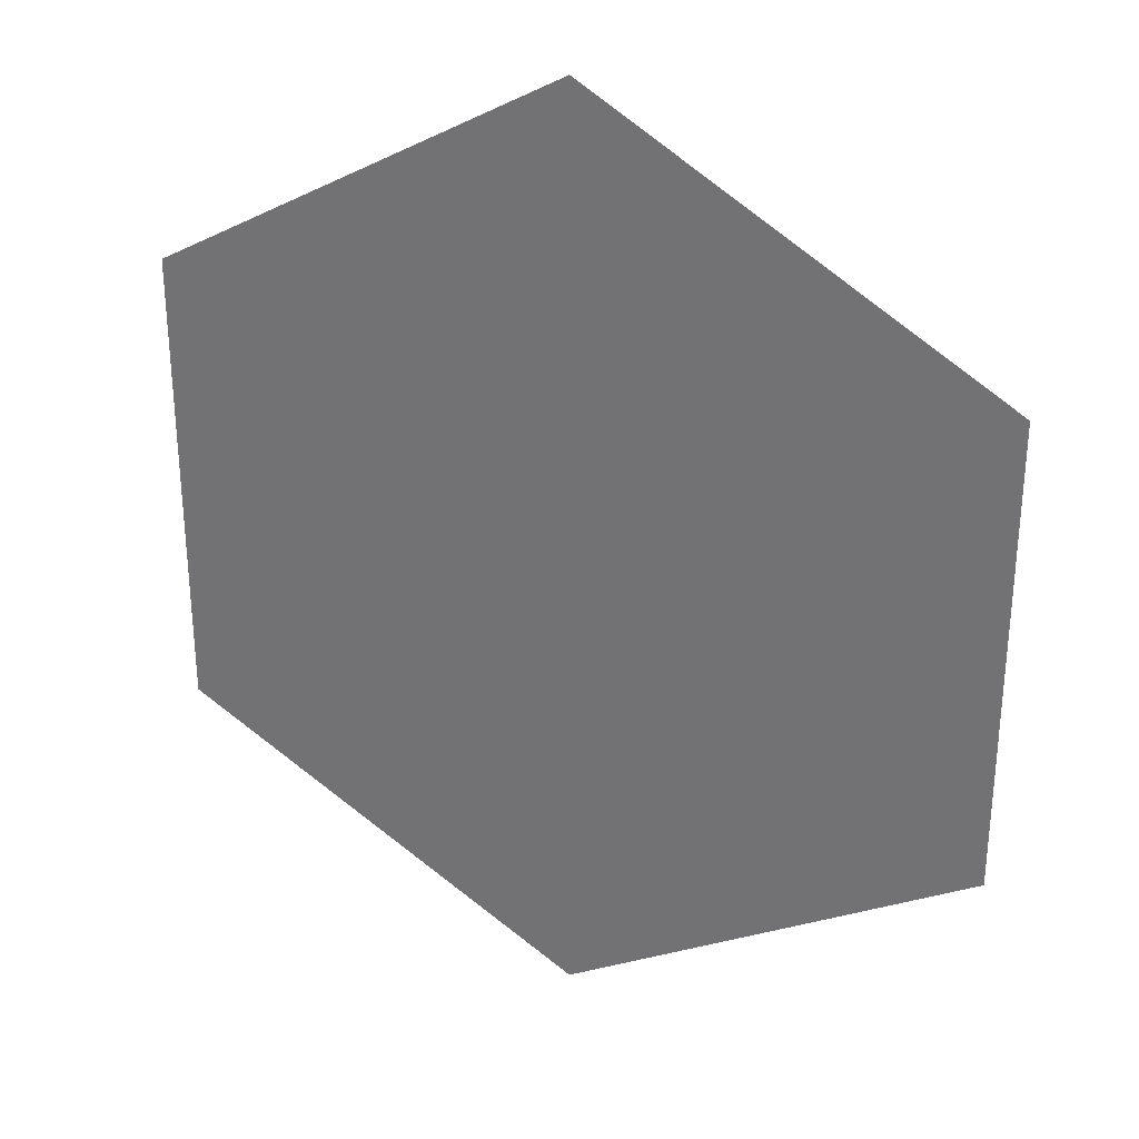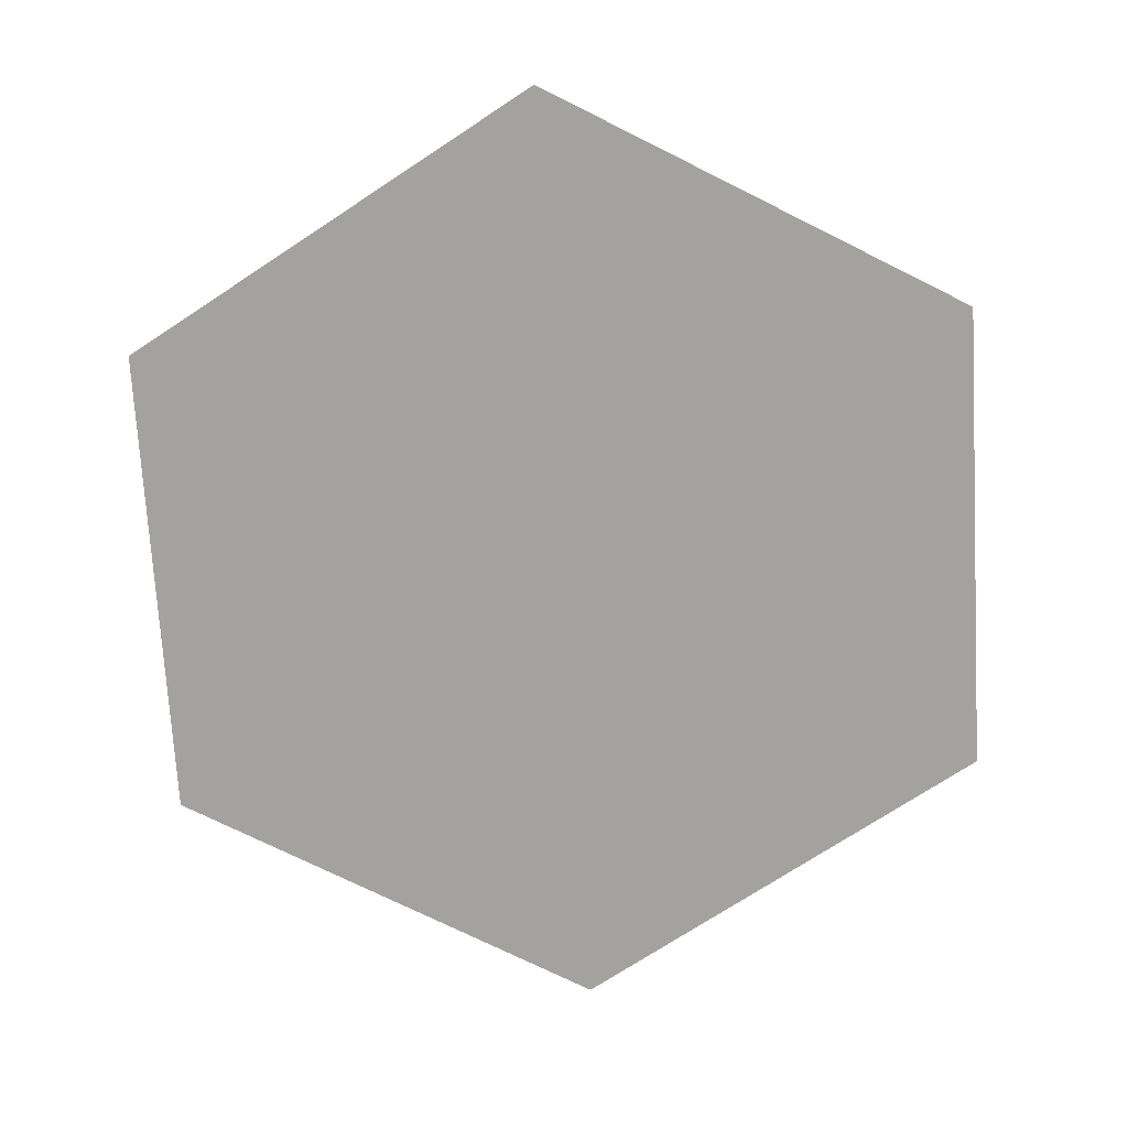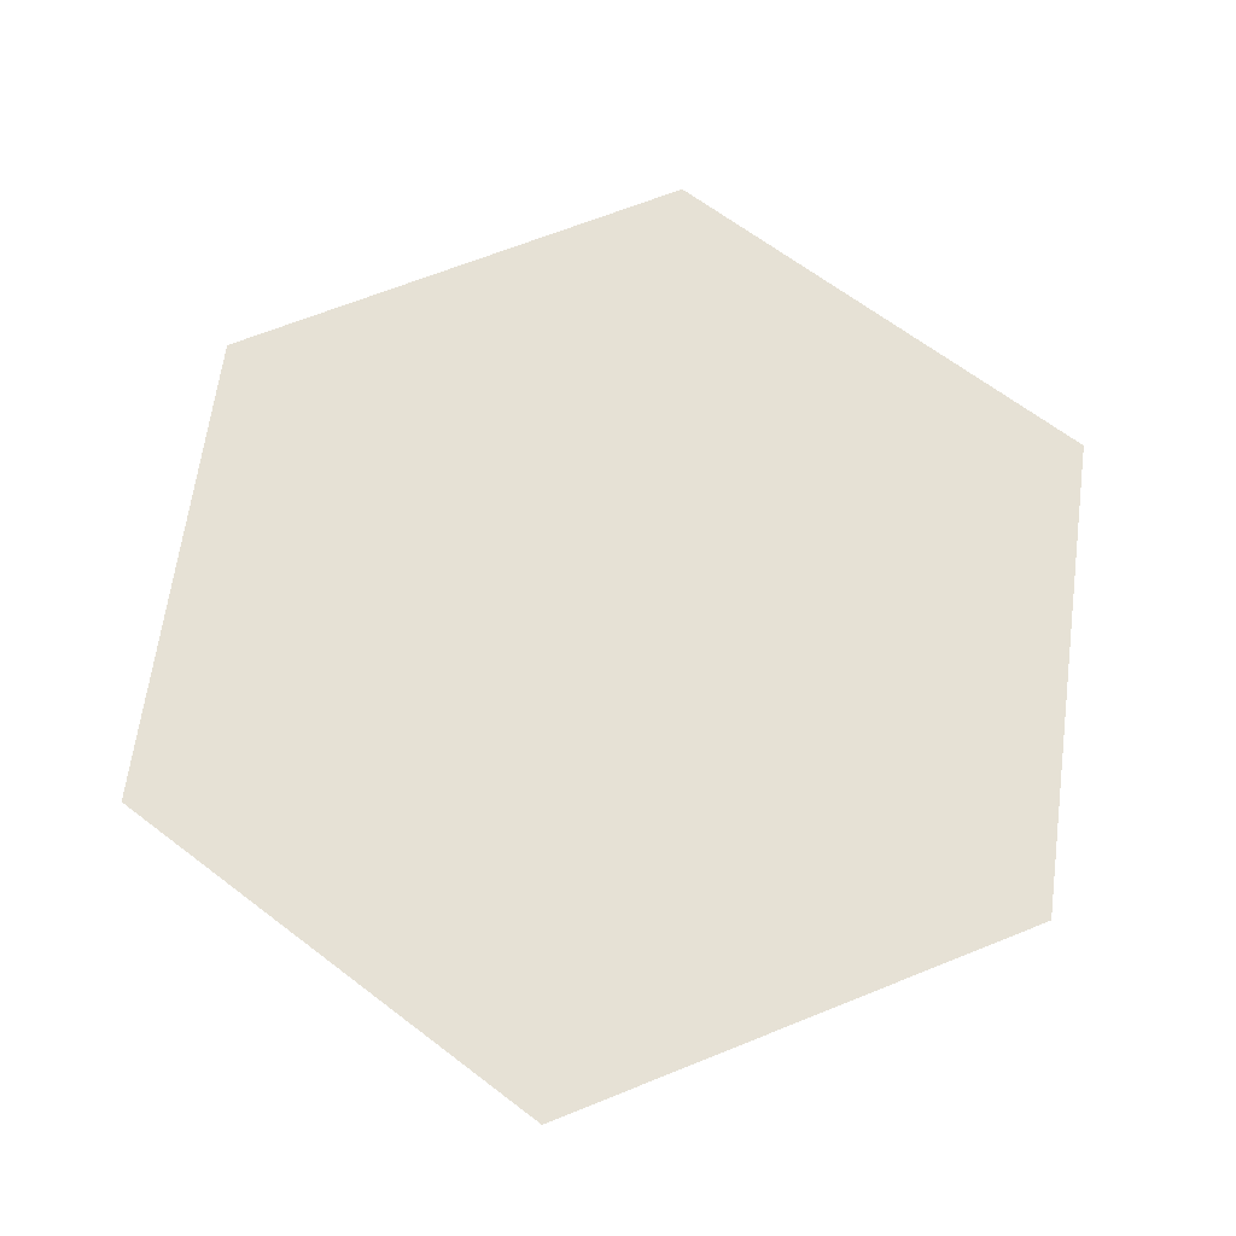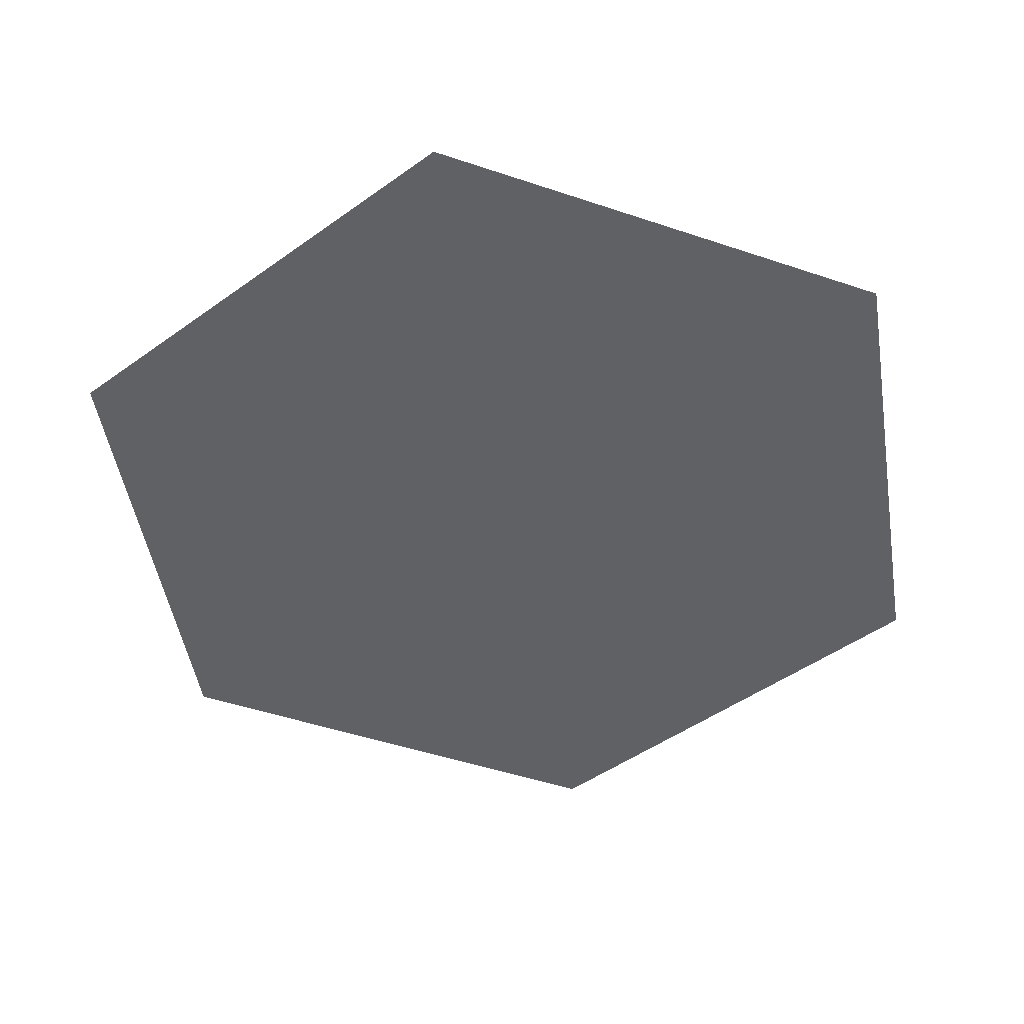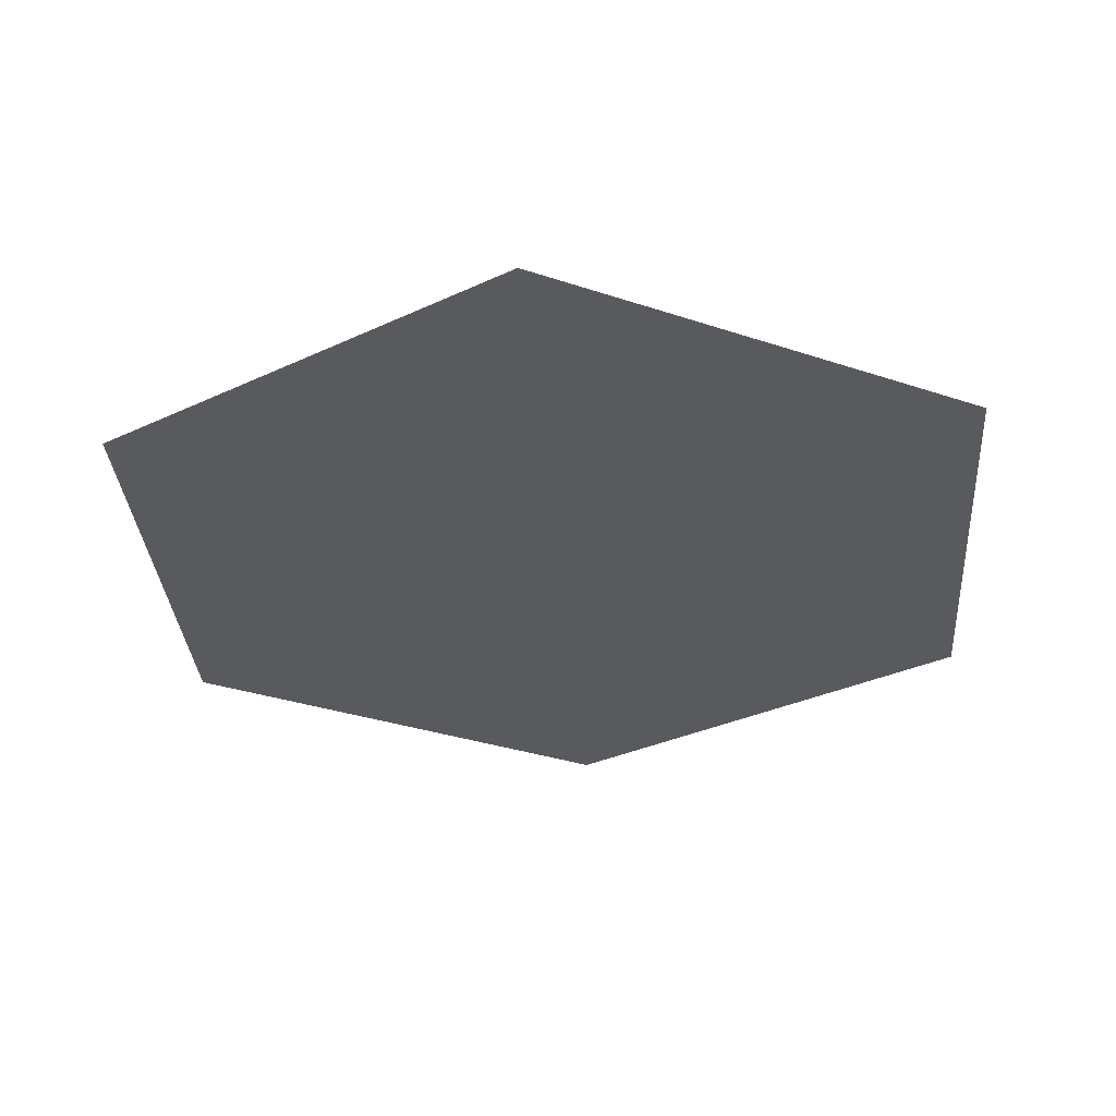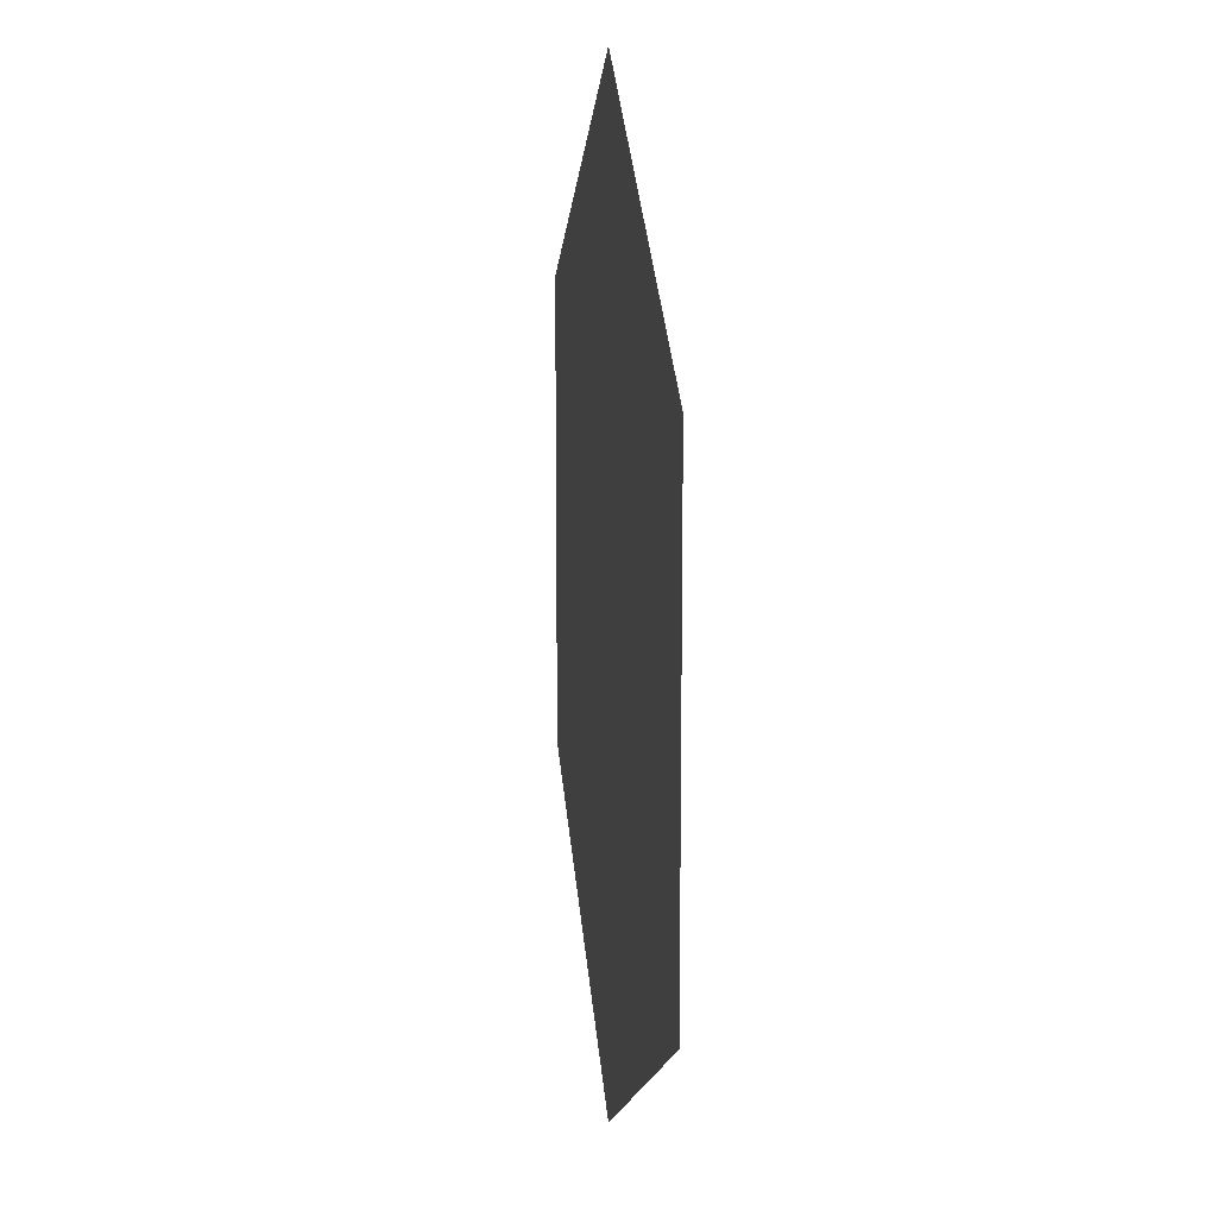
<metadata>
{"format":"obj","ext":"obj","renderer":"f3d","projection":"perspective","resolution":1024,"background":"white","views":[{"elev":30.5,"azim":-156.6,"up":"+Z"},{"elev":-72.4,"azim":-116.6,"up":"+Y"},{"elev":64.5,"azim":-112.3,"up":"+Y"},{"elev":-47.5,"azim":-50.9,"up":"+Y"},{"elev":-31.1,"azim":64.1,"up":"+Y"},{"elev":13.4,"azim":82.7,"up":"+Z"}]}
</metadata>
<code>
g Area_Common_Build_Hili_Platform_01_Ocl
v 0.05776 6.513 -3.254
v -2.761 6.513 1.627
v -2.761 6.513 -1.627
v 0.05776 6.513 3.254
v 2.876 6.513 1.627
v 2.876 6.513 -1.627
g Area_Common_Build_Hili_Platform_01_Ocl_0
f 3 2 1
f 4 1 2
f 4 5 1
f 6 1 5

</code>
